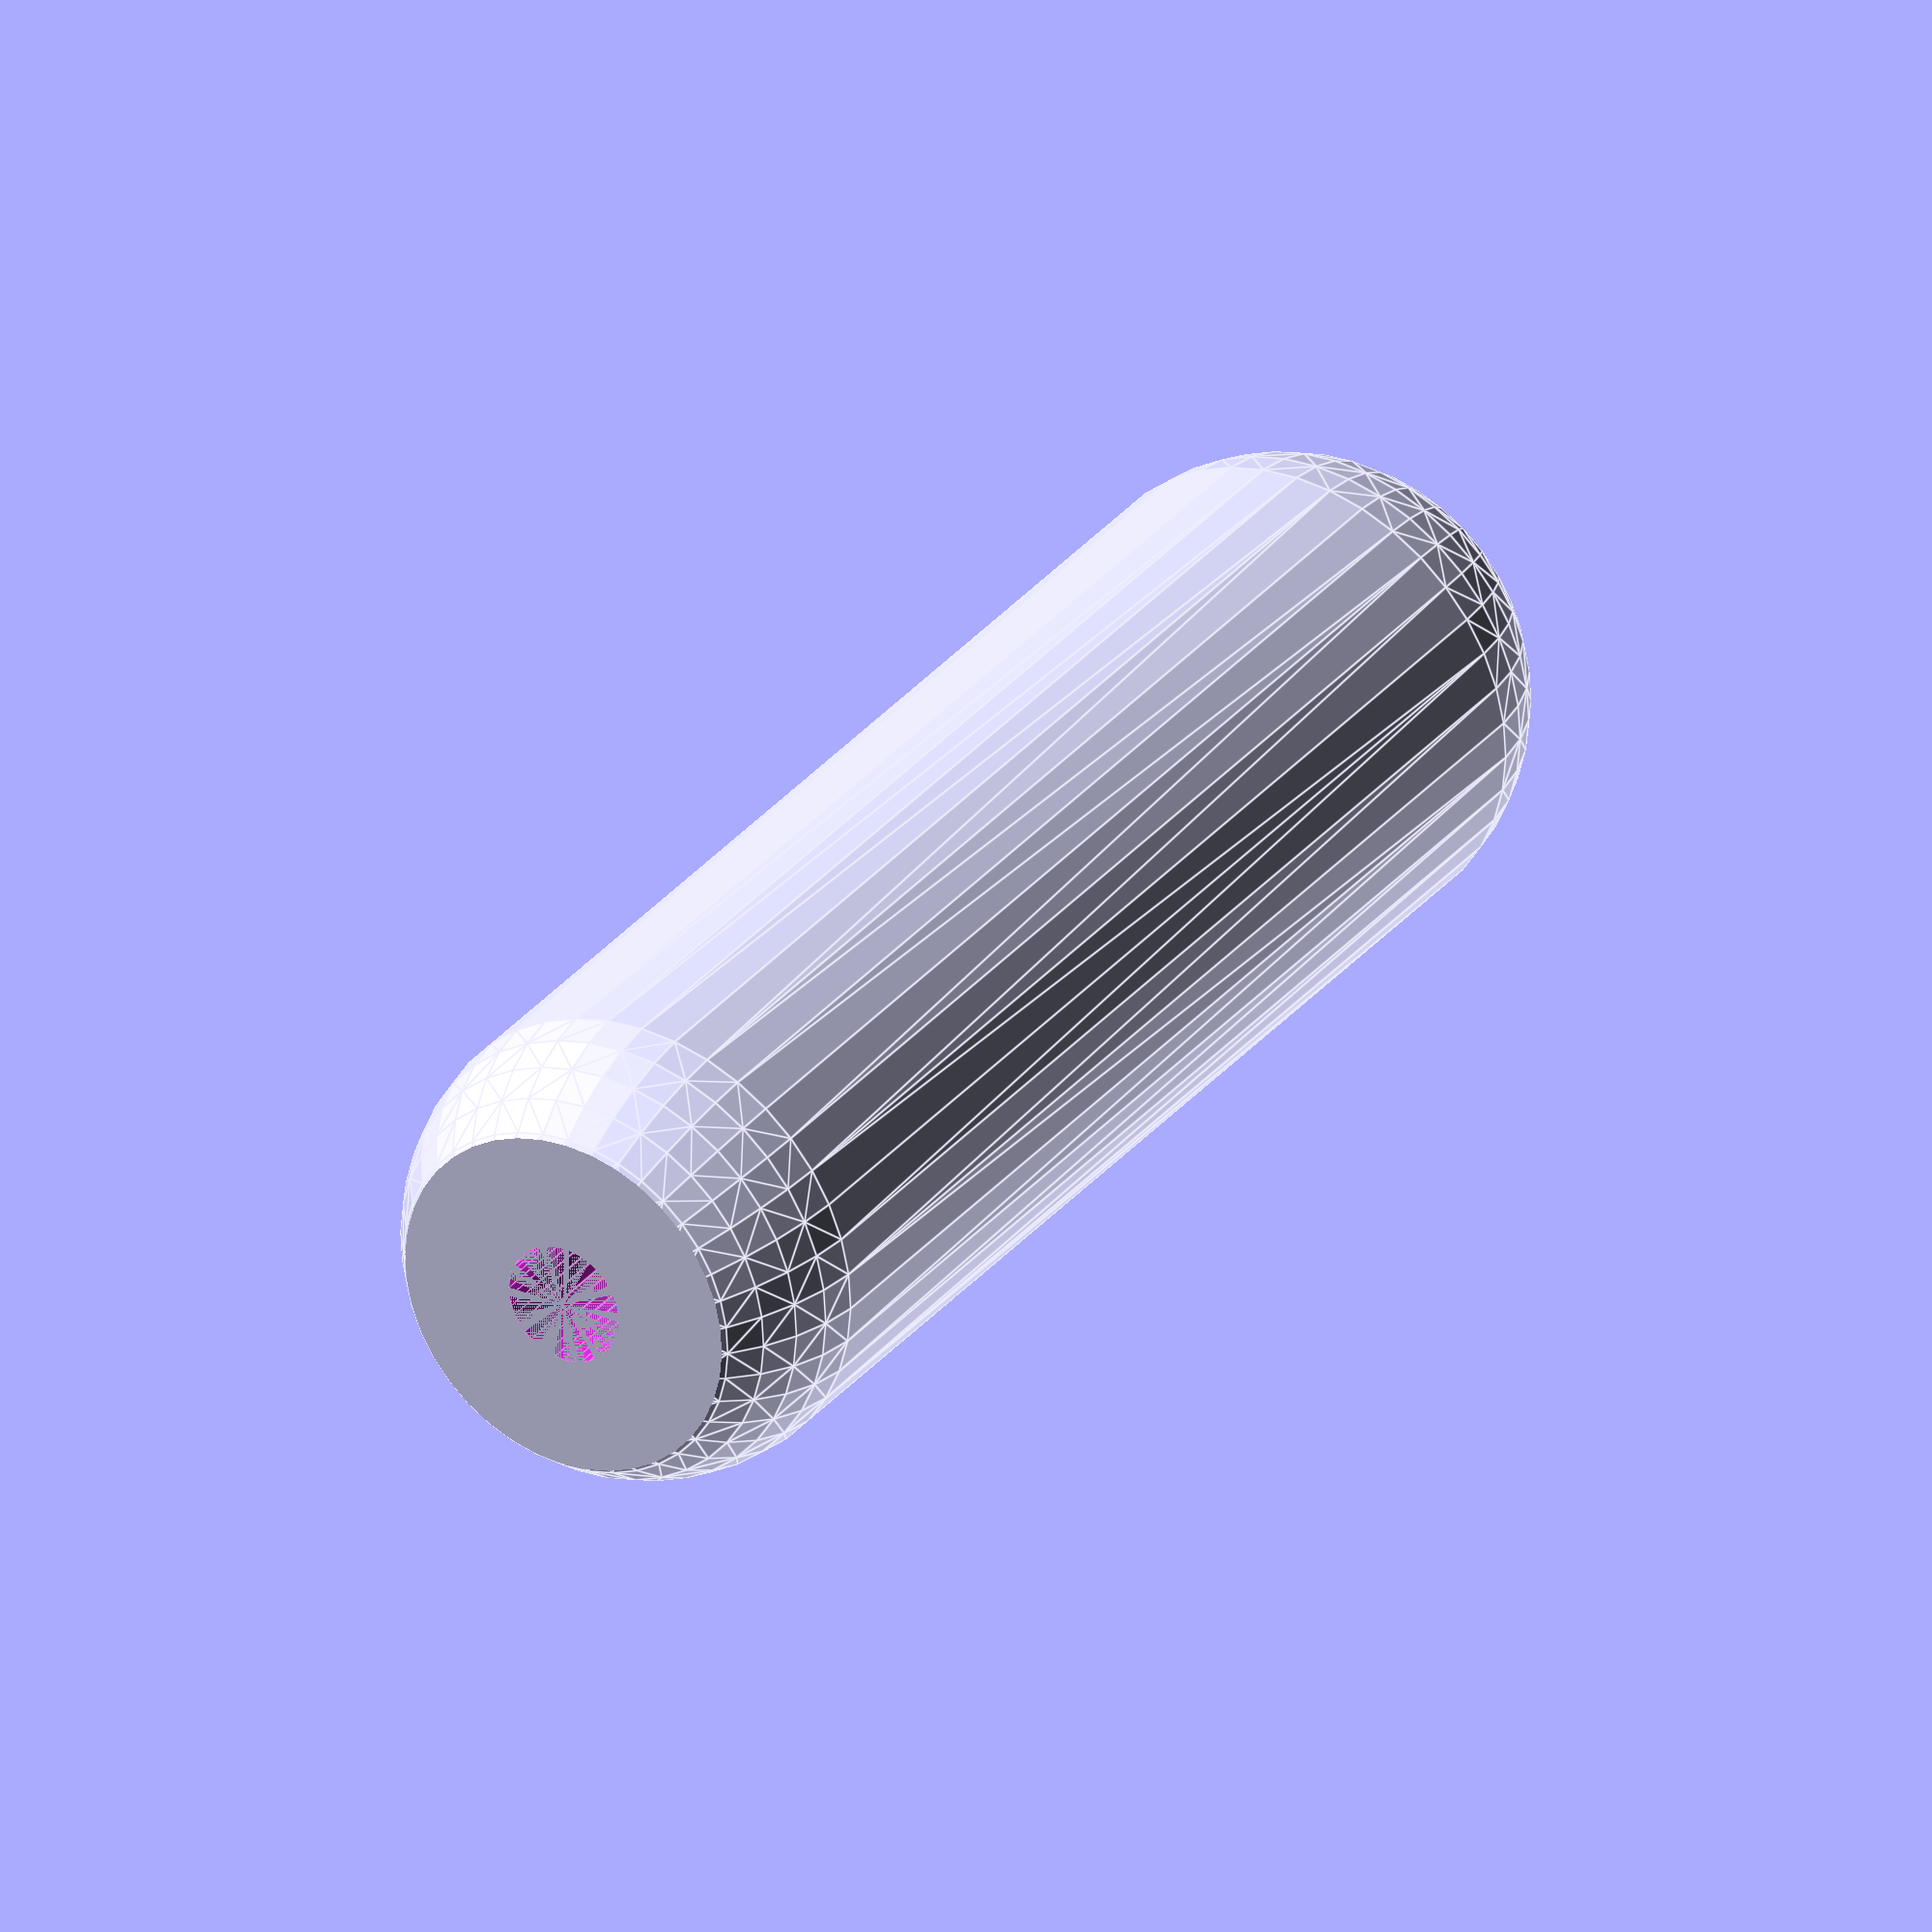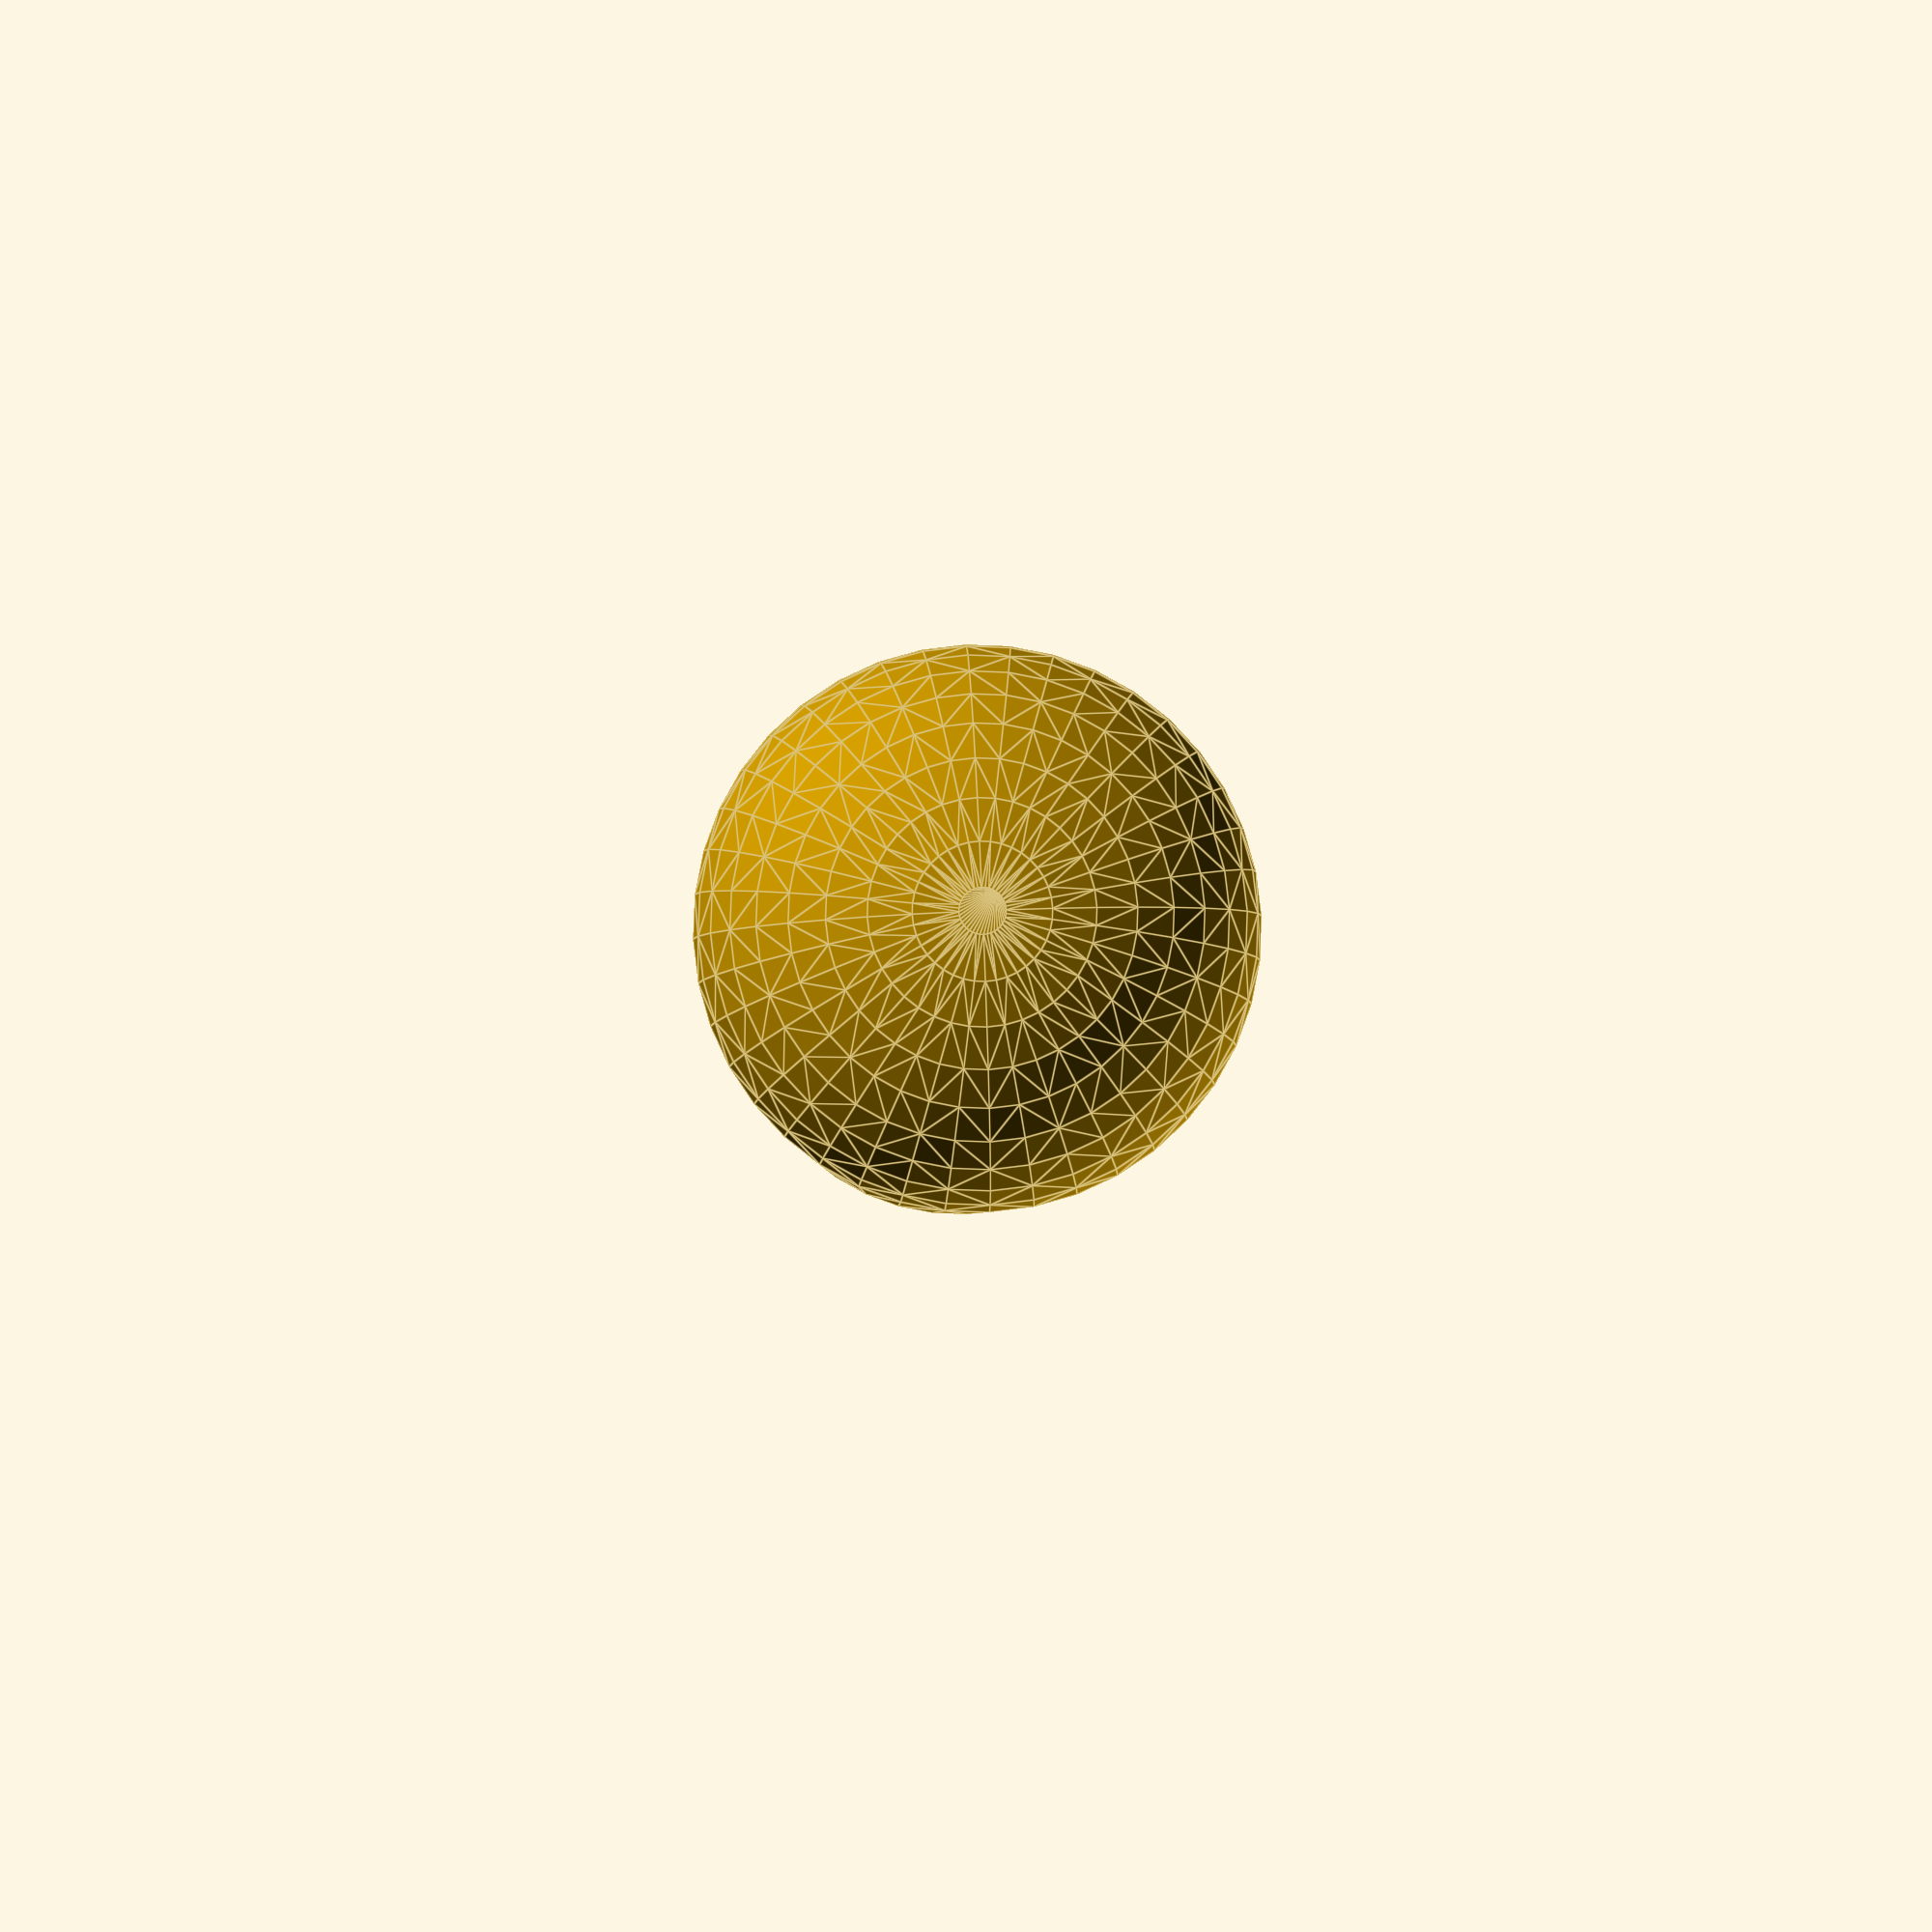
<openscad>
module pin() {
    difference() {
        cylinder(d=3.1,h=20,$fn=40);
        translate([1.7,0,6.5]) rotate([90,0,0]) cylinder(d=3,h=5,center=true,$fn=40);
        translate([5/2+0.2,0,20/2+6.5]) cube([5,5,20],center=true);
        translate([-1.3,0,20]) difference() {
            cube([5,5,5],center=true);
            translate([0,0,-5/2]) rotate([90,0,0]) cylinder(d=3,h=5,center=true,$fn=40);
        }
    }
}

//pin();

dia = 12;

module head() {
    difference() {
        intersection() {
            hull() {
                translate([0,0,dia/3]) sphere(d=dia,$fn=40);
                translate([0,0,40-dia/2]) sphere(d=dia,$fn=40);
            }
            cylinder(d=dia+1,h=40,$fn=40);
        }
        pin();
    }
}

head();
</openscad>
<views>
elev=329.9 azim=71.1 roll=210.8 proj=o view=edges
elev=3.0 azim=177.6 roll=359.1 proj=p view=edges
</views>
